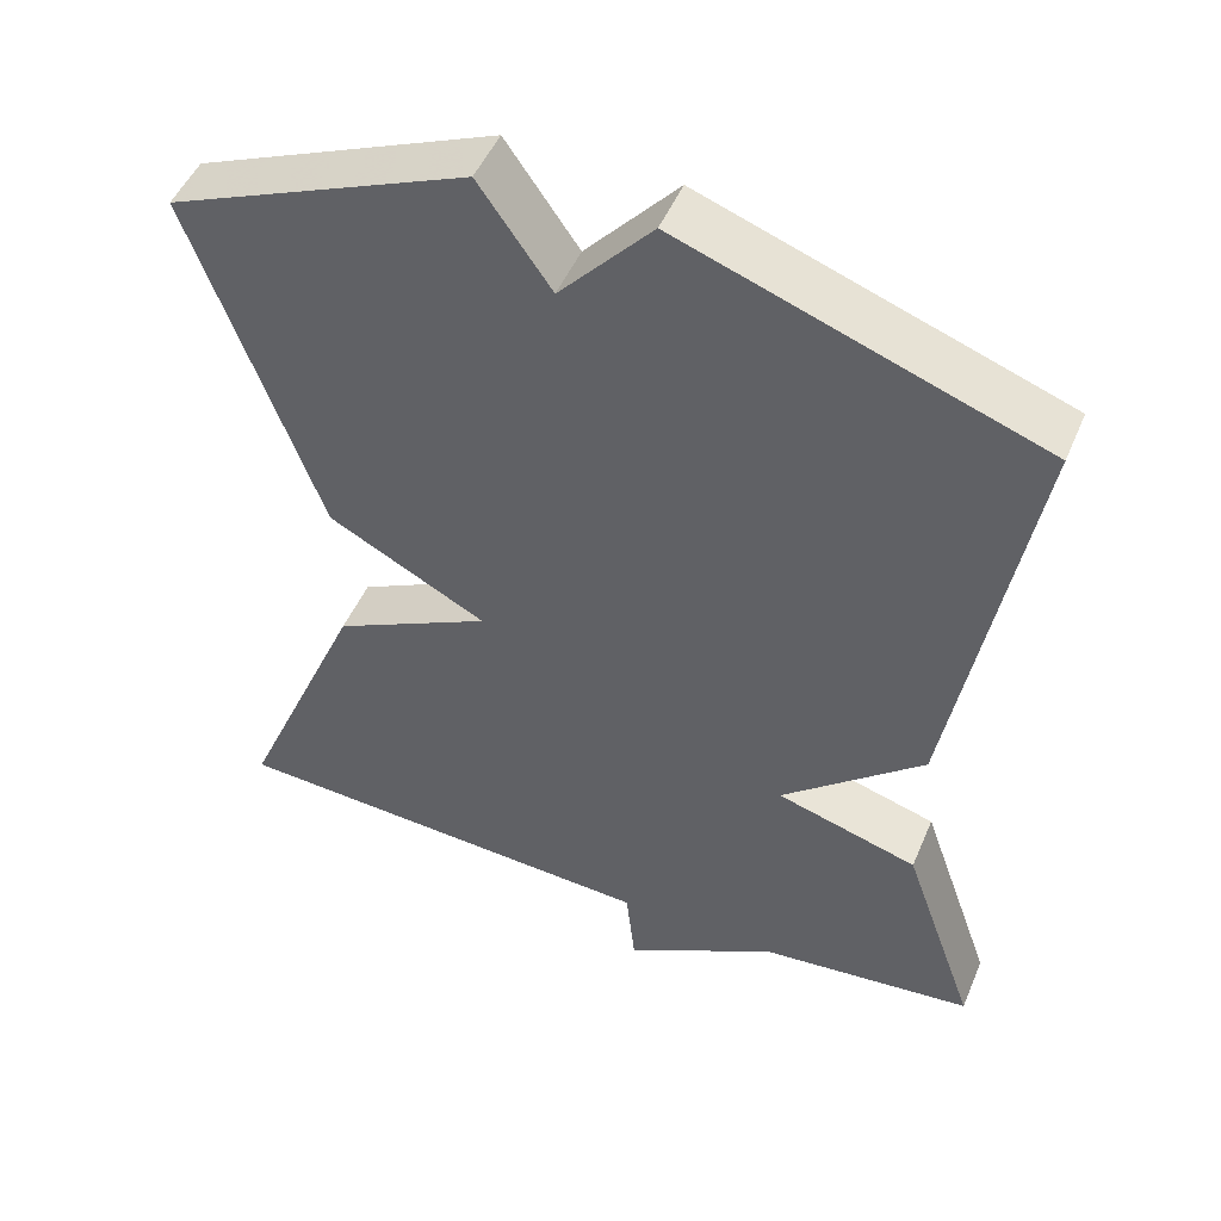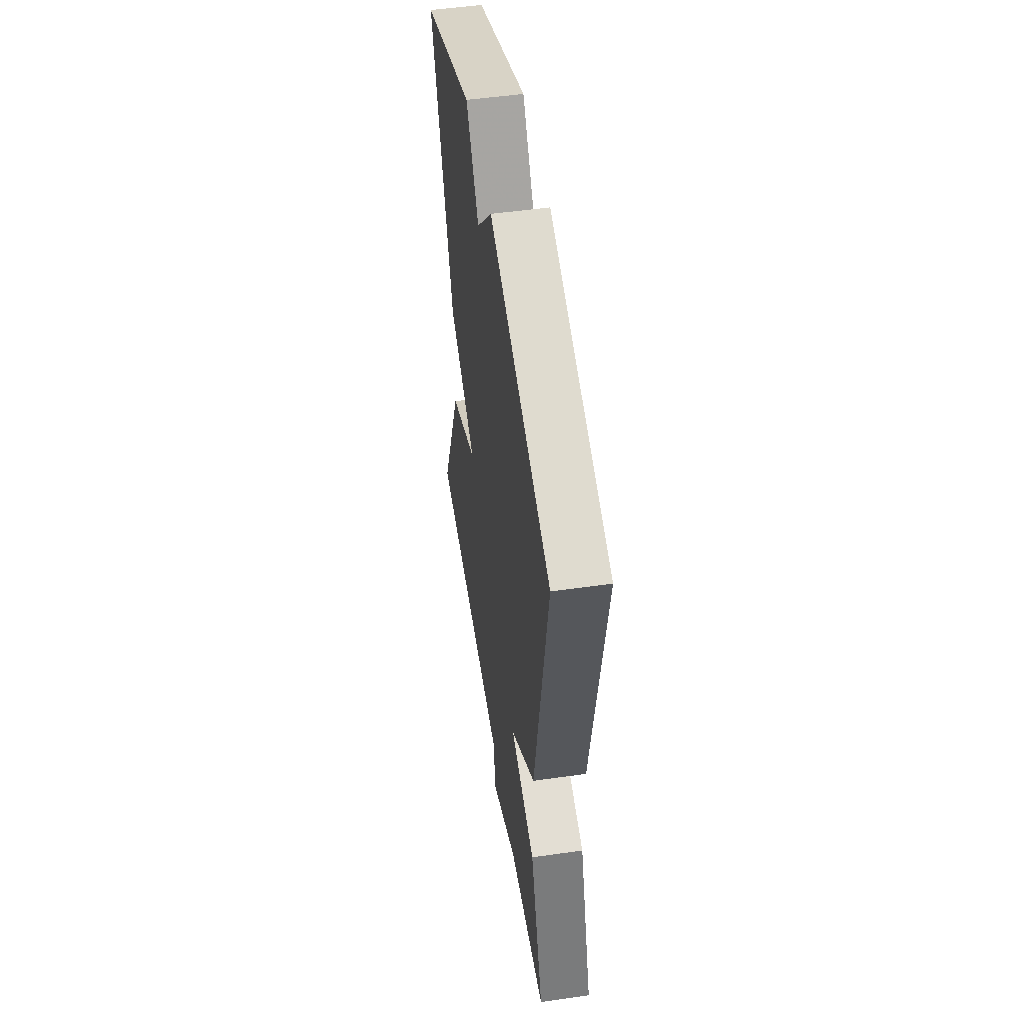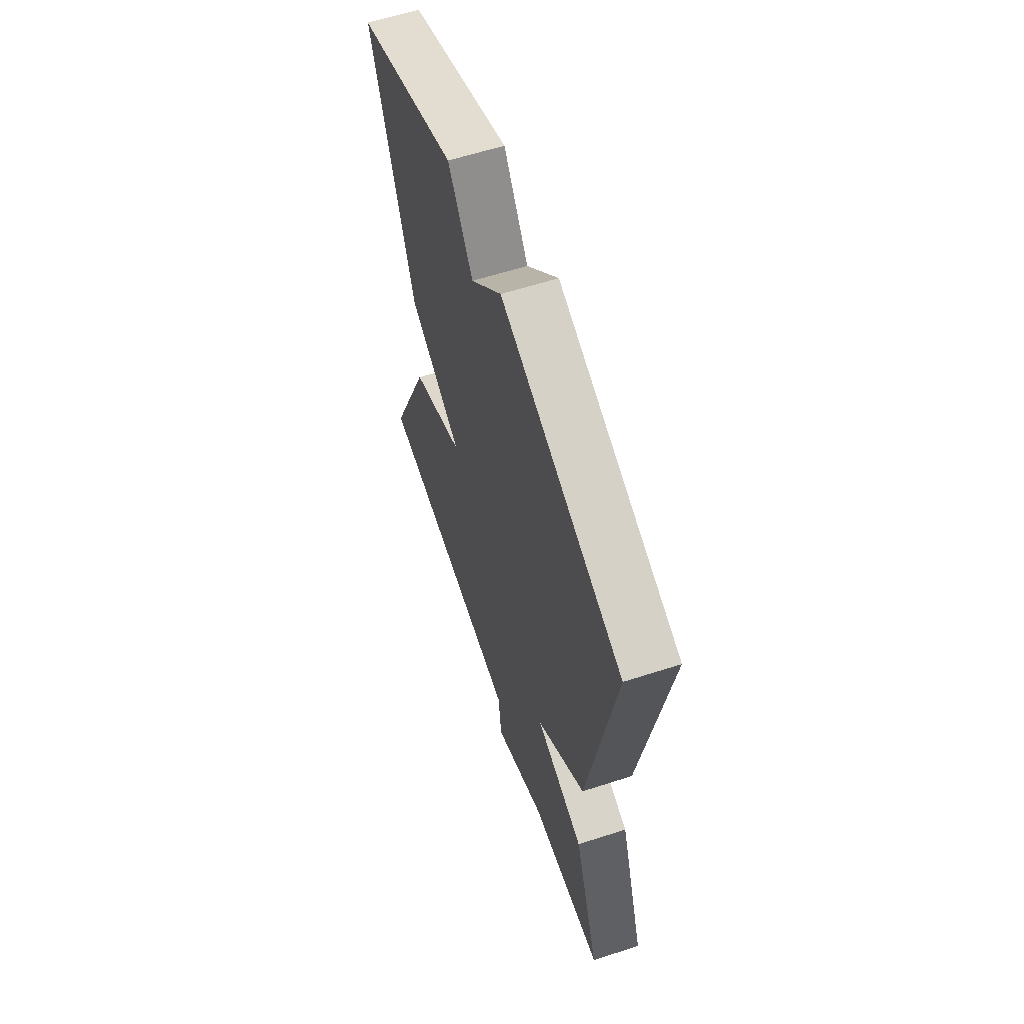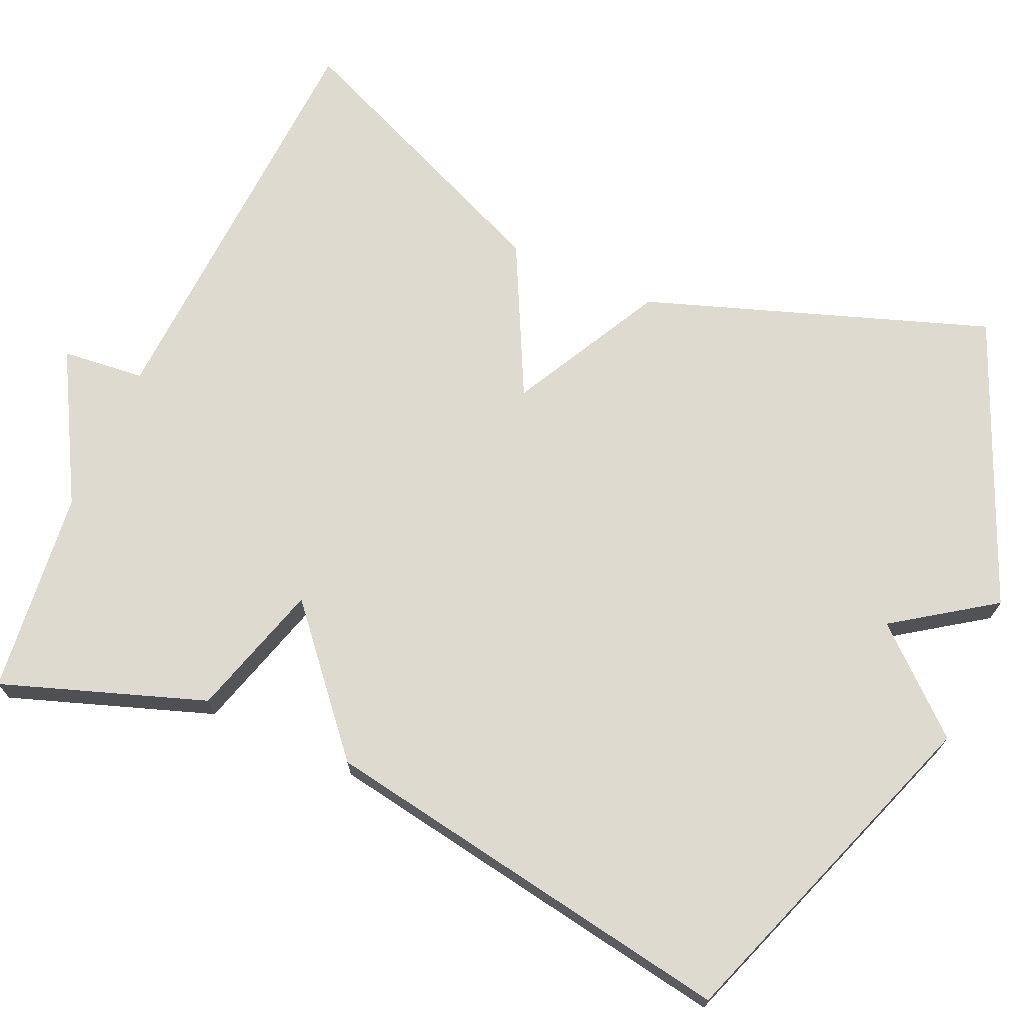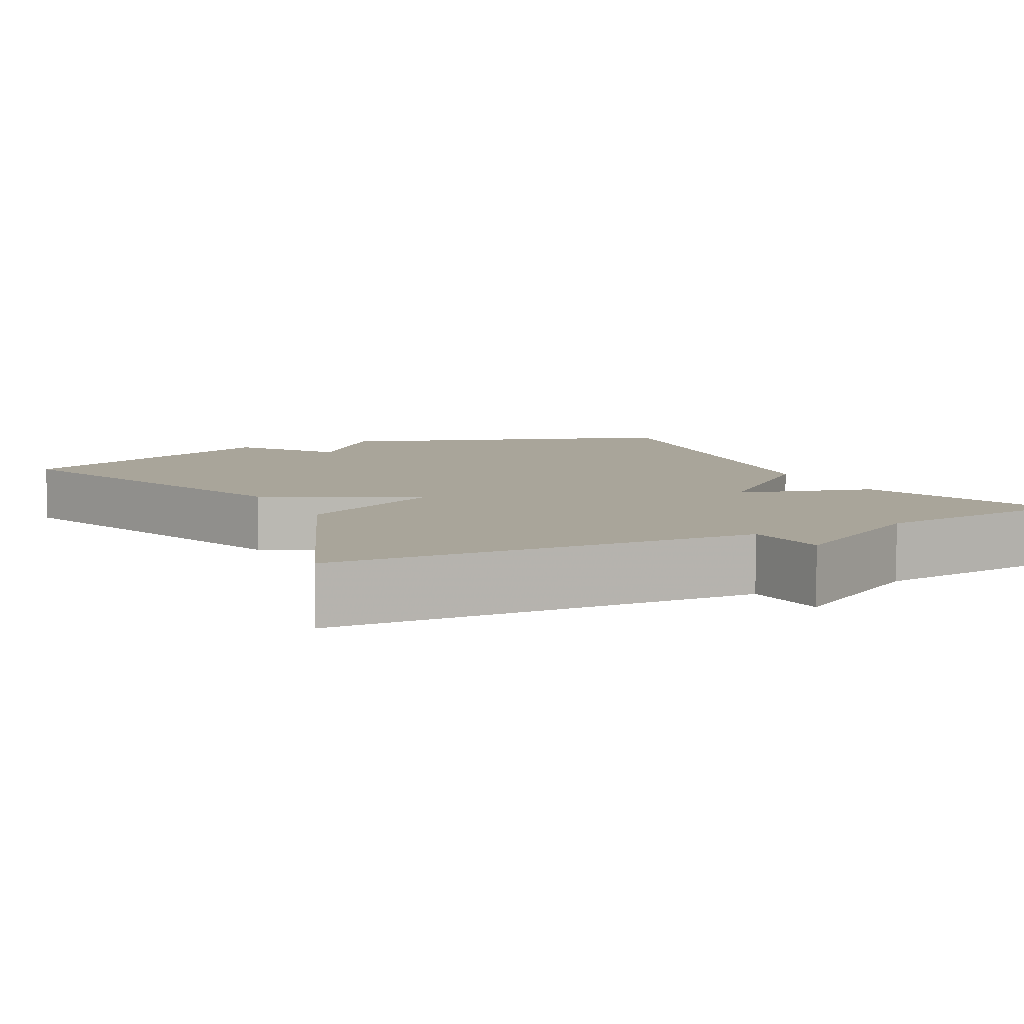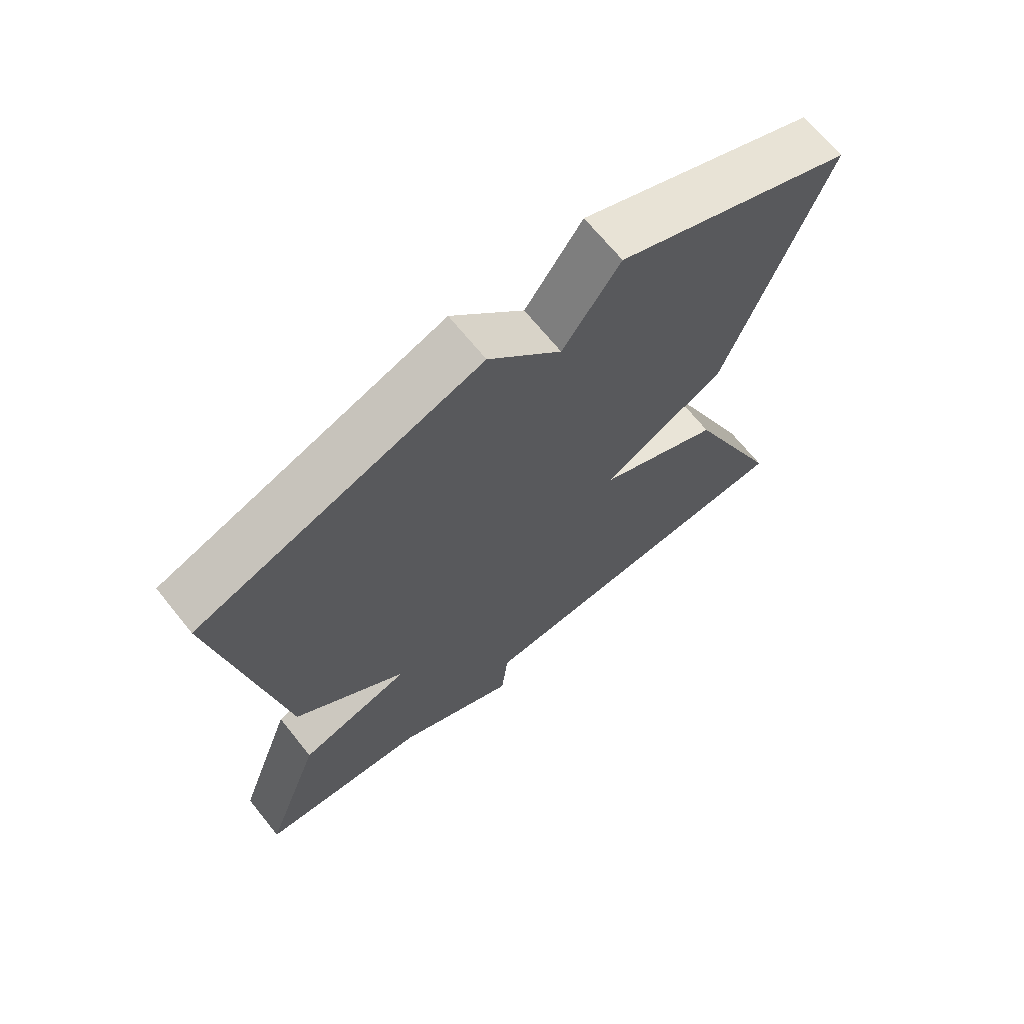
<metadata>
{"format":"obj","ext":"obj","renderer":"f3d","projection":"perspective","resolution":1024,"background":"white","views":[{"elev":49.5,"azim":-157.4,"up":"+Z"},{"elev":51.6,"azim":-98.8,"up":"+Z"},{"elev":61.1,"azim":-108.2,"up":"+Z"},{"elev":70.8,"azim":-66.0,"up":"+Y"},{"elev":7.5,"azim":152.6,"up":"+Y"},{"elev":68.6,"azim":-38.9,"up":"+Z"}]}
</metadata>
<code>
v 0.5 0.07 0.5
v 0.346 0.07 0.062
v 0.152 0.07 -0.04
v 0.346 0.07 -0.138
v 0.5 0.07 -0.5
v -0.038 0.07 -0.529
v -0.049 0.07 -0.635
v -0.238 0.07 -0.529
v -0.5 0.07 -0.5
v -0.409 0.07 -0.24
v -0.236 0.07 -0.189
v -0.409 0.07 -0.04
v -0.5 0.07 0.5
v -0.065 0.07 0.655
v 0.047 0.07 0.528
v 0.135 0.07 0.655
v 0.5 0 0.5
v 0.346 0 0.062
v 0.152 0 -0.04
v 0.346 0 -0.138
v 0.5 0 -0.5
v -0.038 0 -0.529
v -0.049 0 -0.635
v -0.238 0 -0.529
v -0.5 0 -0.5
v -0.409 0 -0.24
v -0.236 0 -0.189
v -0.409 0 -0.04
v -0.5 0 0.5
v -0.065 0 0.655
v 0.047 0 0.528
v 0.135 0 0.655
f 1 2 3
f 16 1 3
f 15 16 3
f 14 15 3
f 13 14 3
f 12 13 3
f 11 12 3
f 8 9 10 11
f 6 7 8 11
f 5 6 11
f 4 5 11
f 3 4 11
f 19 18 17
f 19 17 32
f 19 32 31
f 19 31 30
f 19 30 29
f 19 29 28
f 19 28 27
f 27 26 25 24
f 27 24 23 22
f 27 22 21
f 27 21 20
f 27 20 19
f 1 17 18 2
f 2 18 19 3
f 3 19 20 4
f 4 20 21 5
f 5 21 22 6
f 6 22 23 7
f 7 23 24 8
f 8 24 25 9
f 9 25 26 10
f 10 26 27 11
f 11 27 28 12
f 12 28 29 13
f 13 29 30 14
f 14 30 31 15
f 15 31 32 16
f 16 32 17 1

</code>
